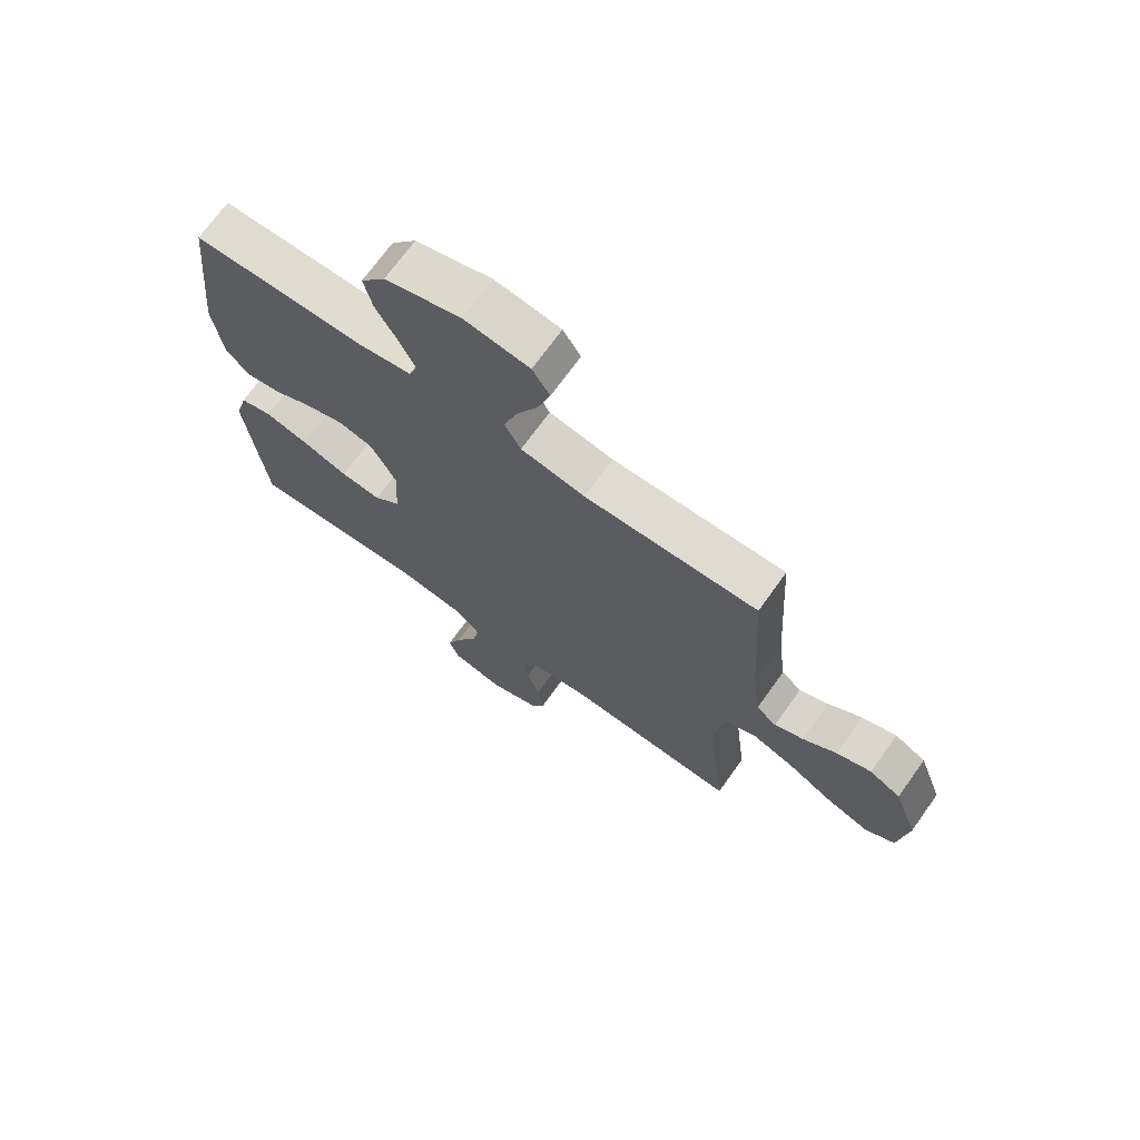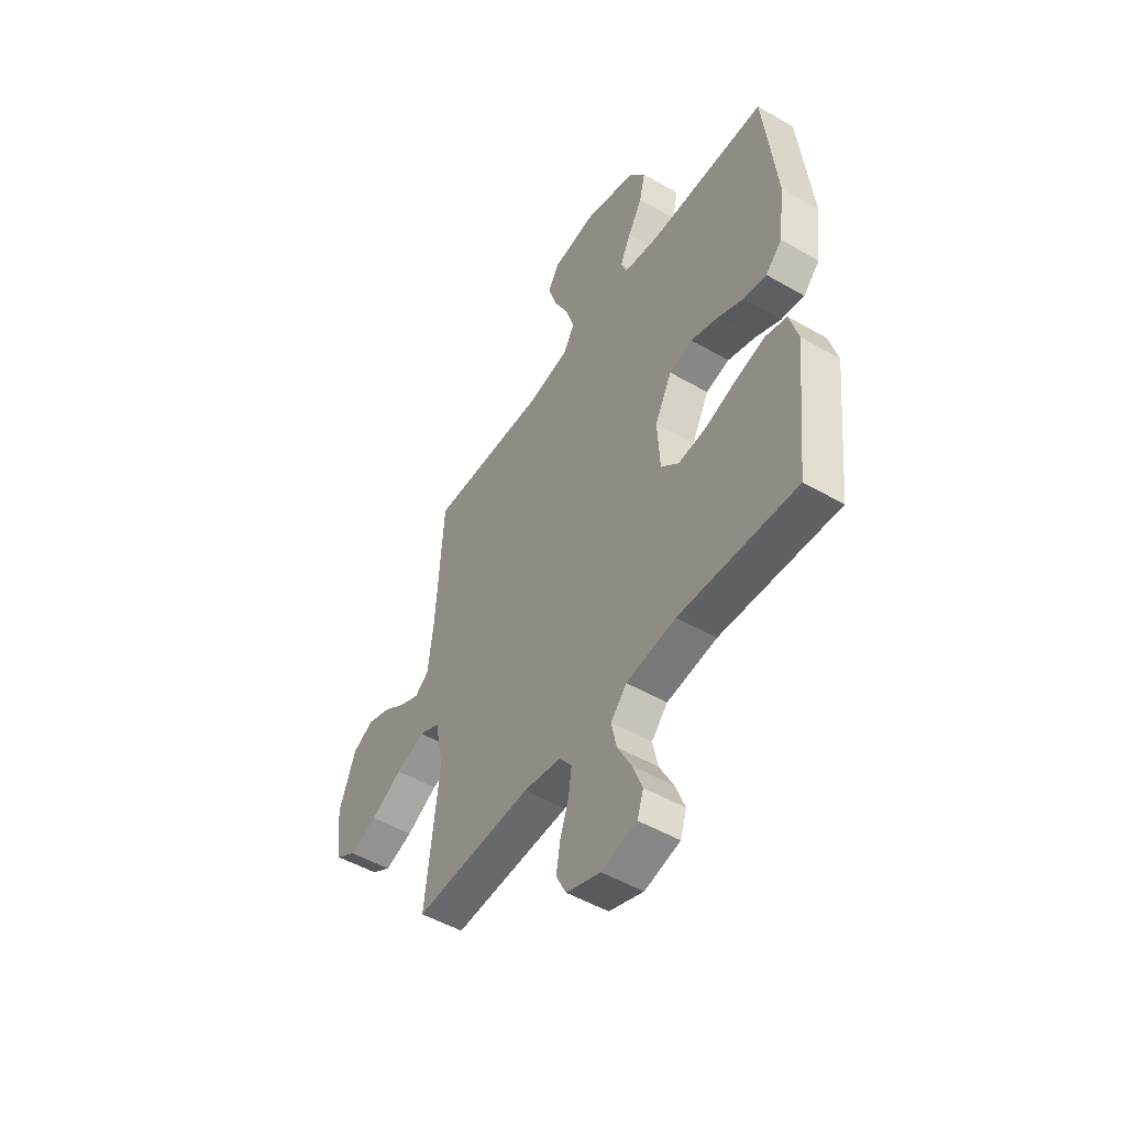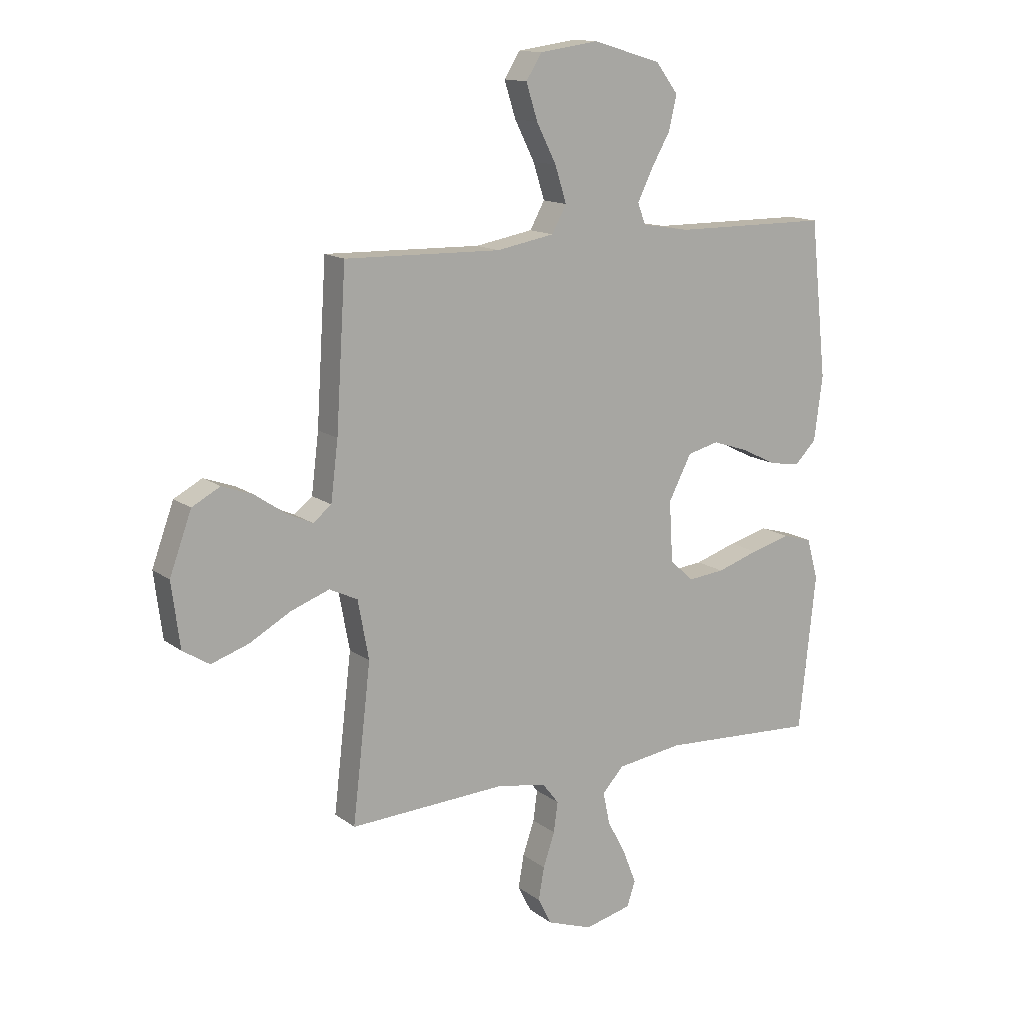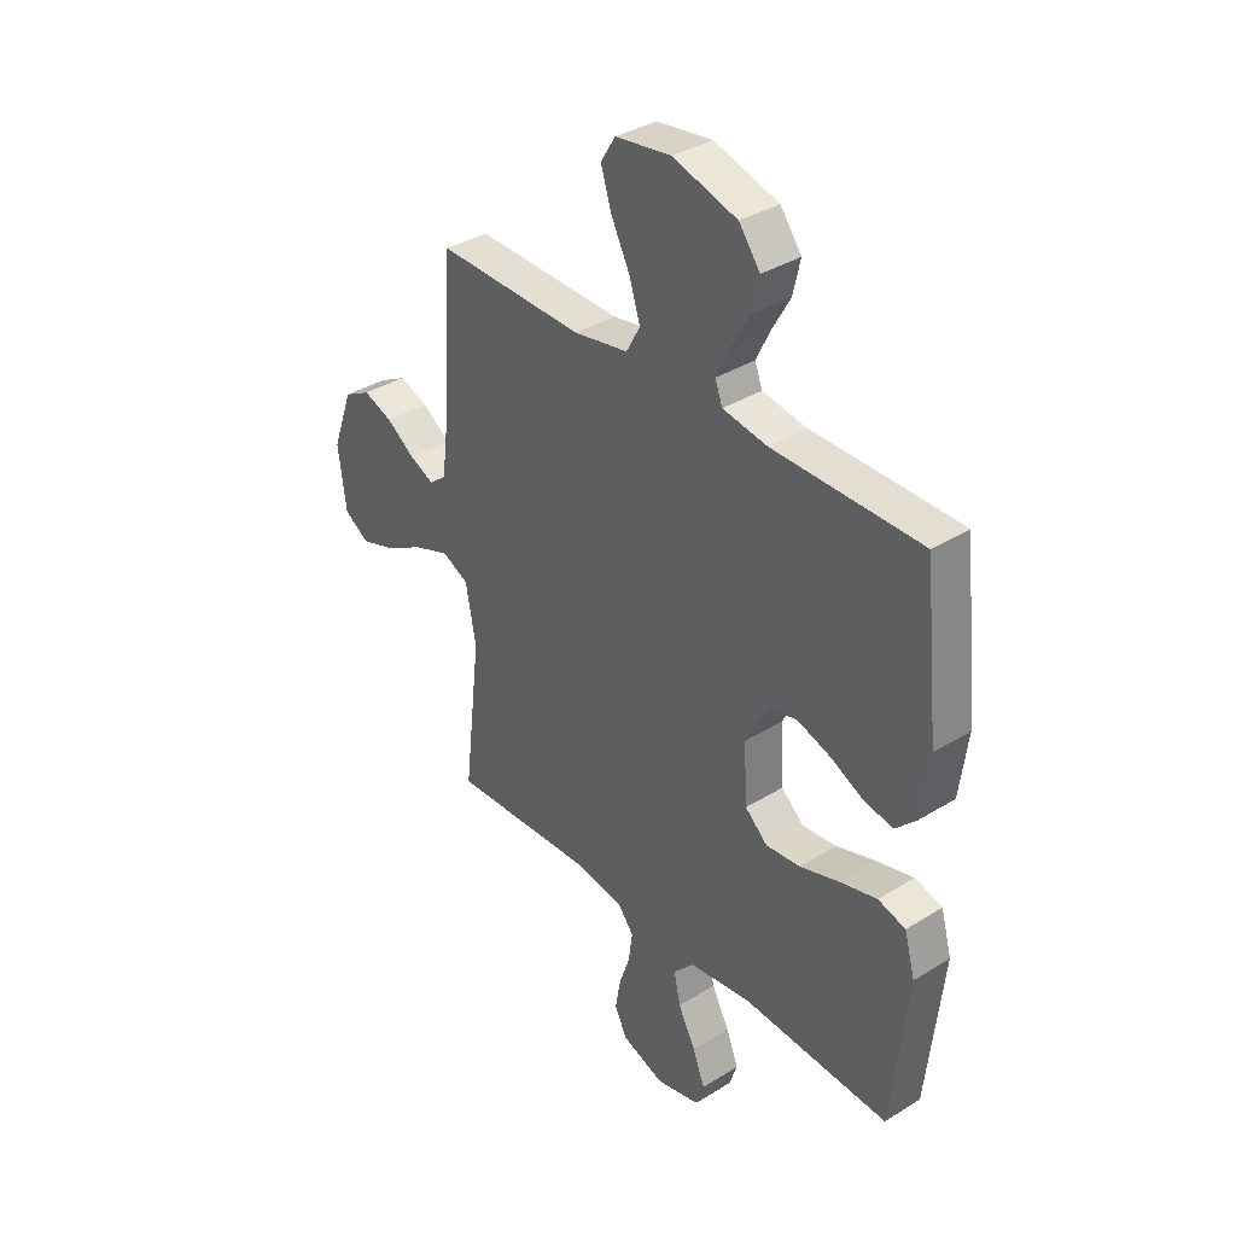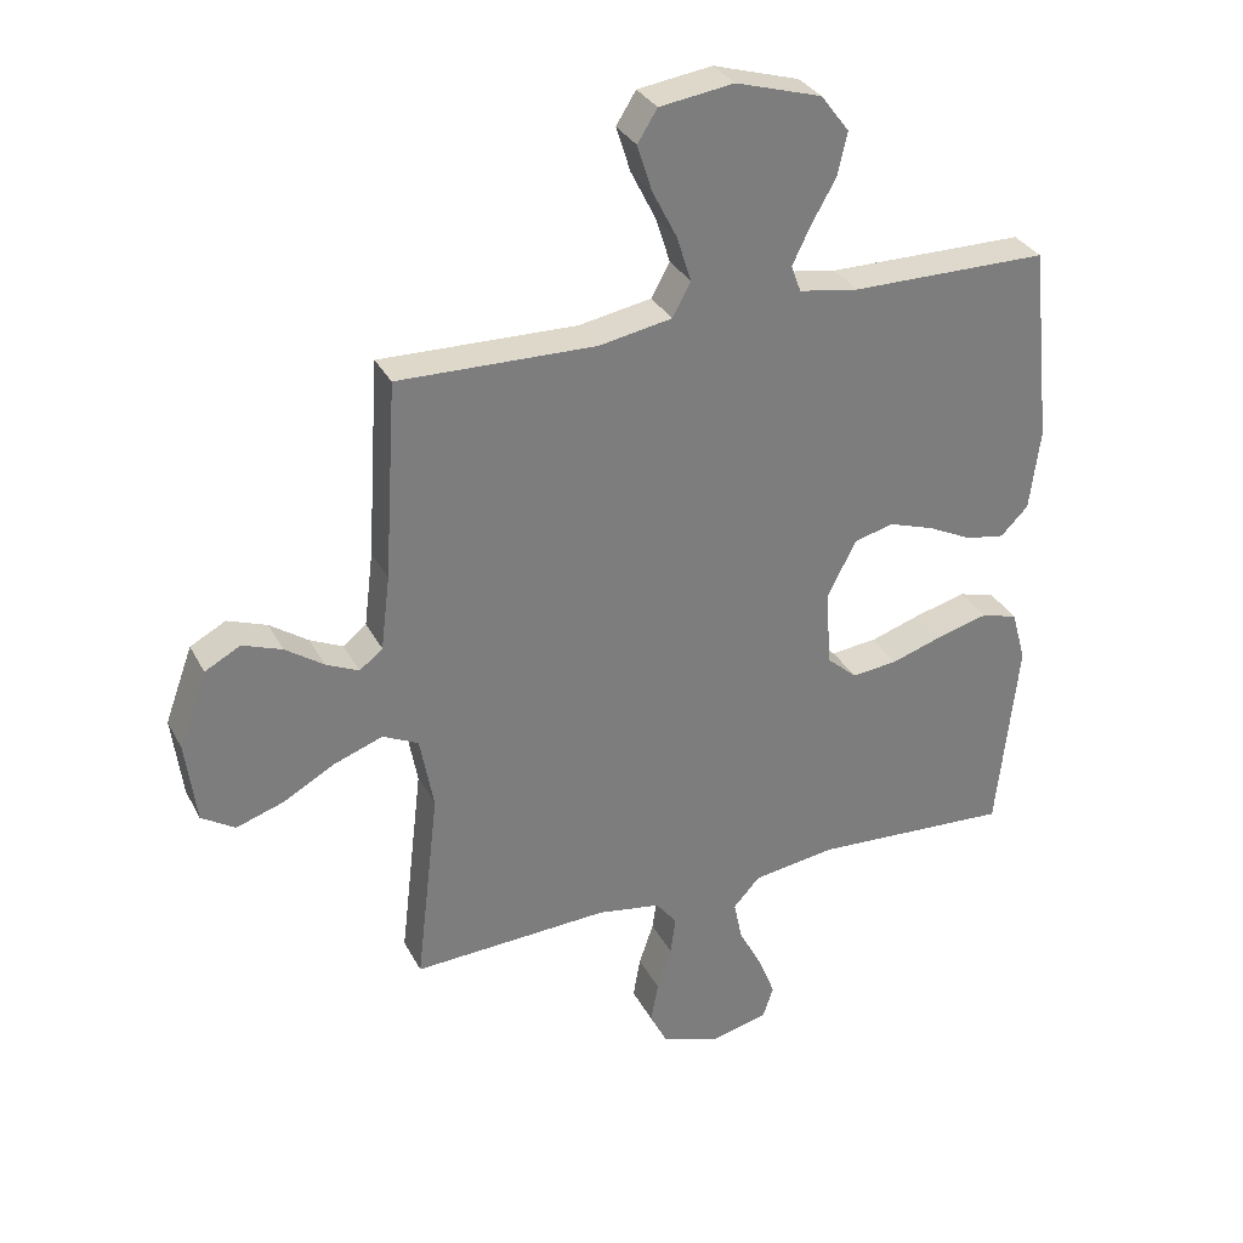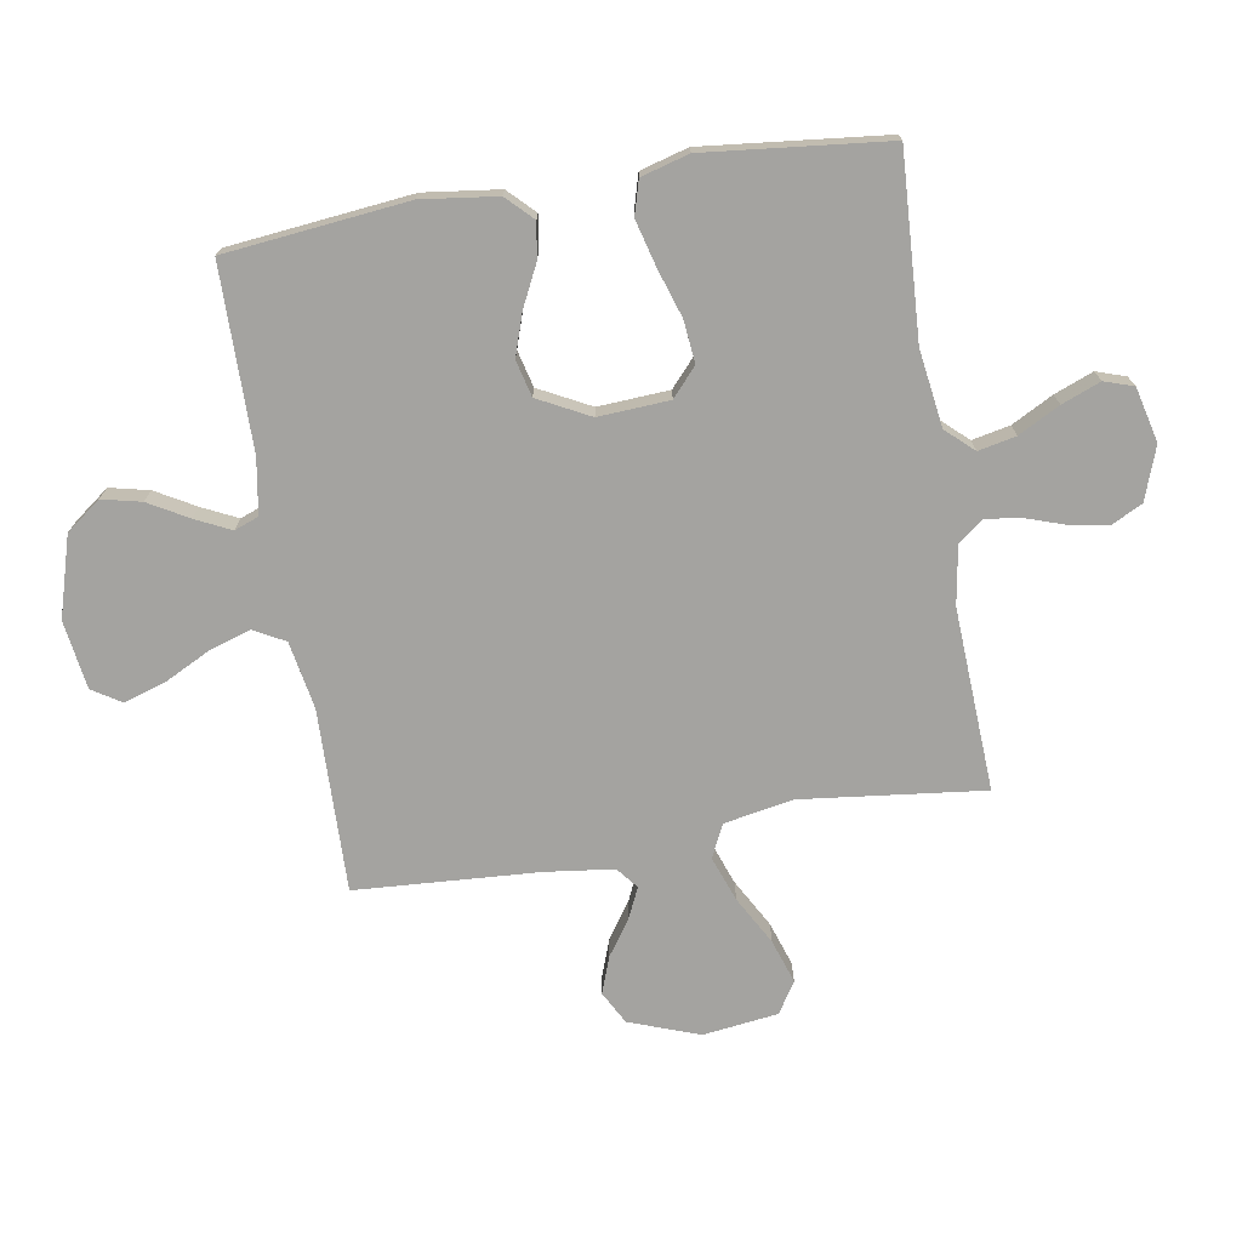
<metadata>
{"format":"obj","ext":"obj","renderer":"f3d","projection":"perspective","resolution":1024,"background":"white","views":[{"elev":70.5,"azim":-144.4,"up":"+Z"},{"elev":-50.3,"azim":57.6,"up":"+Z"},{"elev":13.9,"azim":-32.4,"up":"+Z"},{"elev":35.9,"azim":50.7,"up":"+Z"},{"elev":31.9,"azim":-23.8,"up":"+Z"},{"elev":-73.0,"azim":99.5,"up":"+Y"}]}
</metadata>
<code>
v 0.5 0.07 0.5
v 0.532 0.07 0.2
v 0.516 0.07 0.076
v 0.474 0.07 0.034
v 0.415 0.07 0.044
v 0.348 0.07 0.077
v 0.279 0.07 0.1
v 0.219 0.07 0.085
v 0.175 0.07 0
v 0.182 0.07 -0.117
v 0.228 0.07 -0.158
v 0.298 0.07 -0.151
v 0.378 0.07 -0.125
v 0.454 0.07 -0.105
v 0.51 0.07 -0.121
v 0.532 0.07 -0.2
v 0.5 0.07 -0.5
v 0.2 0.07 -0.483
v 0.073 0.07 -0.501
v 0.032 0.07 -0.546
v 0.045 0.07 -0.608
v 0.081 0.07 -0.676
v 0.106 0.07 -0.74
v 0.09 0.07 -0.788
v 0 0.07 -0.81
v -0.087 0.07 -0.779
v -0.113 0.07 -0.728
v -0.102 0.07 -0.665
v -0.08 0.07 -0.6
v -0.072 0.07 -0.542
v -0.104 0.07 -0.501
v -0.2 0.07 -0.485
v -0.5 0.07 -0.5
v -0.465 0.07 -0.2
v -0.486 0.07 -0.087
v -0.54 0.07 -0.061
v -0.614 0.07 -0.088
v -0.693 0.07 -0.132
v -0.765 0.07 -0.156
v -0.816 0.07 -0.124
v -0.832 0.07 0
v -0.79 0.07 0.115
v -0.736 0.07 0.144
v -0.676 0.07 0.122
v -0.618 0.07 0.082
v -0.568 0.07 0.059
v -0.533 0.07 0.087
v -0.519 0.07 0.2
v -0.5 0.07 0.5
v -0.2 0.07 0.493
v -0.089 0.07 0.513
v -0.061 0.07 0.564
v -0.083 0.07 0.633
v -0.121 0.07 0.708
v -0.143 0.07 0.777
v -0.113 0.07 0.825
v 0 0.07 0.841
v 0.131 0.07 0.802
v 0.174 0.07 0.745
v 0.159 0.07 0.68
v 0.122 0.07 0.615
v 0.094 0.07 0.557
v 0.109 0.07 0.517
v 0.2 0.07 0.502
v 0.5 0 0.5
v 0.532 0 0.2
v 0.516 0 0.076
v 0.474 0 0.034
v 0.415 0 0.044
v 0.348 0 0.077
v 0.279 0 0.1
v 0.219 0 0.085
v 0.175 0 0
v 0.182 0 -0.117
v 0.228 0 -0.158
v 0.298 0 -0.151
v 0.378 0 -0.125
v 0.454 0 -0.105
v 0.51 0 -0.121
v 0.532 0 -0.2
v 0.5 0 -0.5
v 0.2 0 -0.483
v 0.073 0 -0.501
v 0.032 0 -0.546
v 0.045 0 -0.608
v 0.081 0 -0.676
v 0.106 0 -0.74
v 0.09 0 -0.788
v 0 0 -0.81
v -0.087 0 -0.779
v -0.113 0 -0.728
v -0.102 0 -0.665
v -0.08 0 -0.6
v -0.072 0 -0.542
v -0.104 0 -0.501
v -0.2 0 -0.485
v -0.5 0 -0.5
v -0.465 0 -0.2
v -0.486 0 -0.087
v -0.54 0 -0.061
v -0.614 0 -0.088
v -0.693 0 -0.132
v -0.765 0 -0.156
v -0.816 0 -0.124
v -0.832 0 0
v -0.79 0 0.115
v -0.736 0 0.144
v -0.676 0 0.122
v -0.618 0 0.082
v -0.568 0 0.059
v -0.533 0 0.087
v -0.519 0 0.2
v -0.5 0 0.5
v -0.2 0 0.493
v -0.089 0 0.513
v -0.061 0 0.564
v -0.083 0 0.633
v -0.121 0 0.708
v -0.143 0 0.777
v -0.113 0 0.825
v 0 0 0.841
v 0.131 0 0.802
v 0.174 0 0.745
v 0.159 0 0.68
v 0.122 0 0.615
v 0.094 0 0.557
v 0.109 0 0.517
v 0.2 0 0.502
f 58 59 60 61
f 58 61 62
f 57 58 62
f 56 57 62
f 53 54 55 56
f 52 53 56 62
f 51 52 62 63
f 48 49 50
f 47 48 50 51
f 42 43 44 45
f 42 45 46
f 41 42 46
f 40 41 46
f 37 38 39 40
f 36 37 40 46
f 35 36 46 47
f 32 33 34
f 31 32 34 35
f 26 27 28 29
f 26 29 30
f 25 26 30
f 24 25 30
f 21 22 23 24
f 21 24 30
f 20 21 30 31
f 15 16 17 18
f 15 18 19
f 12 13 14 15
f 12 15 19
f 11 12 19 20
f 3 4 5 6
f 3 6 7
f 64 1 2 3
f 64 3 7
f 63 64 7 8
f 51 63 8 9
f 47 51 9 10
f 20 31 35 47
f 10 11 20 47
f 125 124 123 122
f 126 125 122
f 126 122 121
f 126 121 120
f 120 119 118 117
f 126 120 117 116
f 127 126 116 115
f 114 113 112
f 115 114 112 111
f 109 108 107 106
f 110 109 106
f 110 106 105
f 110 105 104
f 104 103 102 101
f 110 104 101 100
f 111 110 100 99
f 98 97 96
f 99 98 96 95
f 93 92 91 90
f 94 93 90
f 94 90 89
f 94 89 88
f 88 87 86 85
f 94 88 85
f 95 94 85 84
f 82 81 80 79
f 83 82 79
f 79 78 77 76
f 83 79 76
f 84 83 76 75
f 70 69 68 67
f 71 70 67
f 67 66 65 128
f 71 67 128
f 72 71 128 127
f 73 72 127 115
f 74 73 115 111
f 111 99 95 84
f 111 84 75 74
f 1 65 66 2
f 2 66 67 3
f 3 67 68 4
f 4 68 69 5
f 5 69 70 6
f 6 70 71 7
f 7 71 72 8
f 8 72 73 9
f 9 73 74 10
f 10 74 75 11
f 11 75 76 12
f 12 76 77 13
f 13 77 78 14
f 14 78 79 15
f 15 79 80 16
f 16 80 81 17
f 17 81 82 18
f 18 82 83 19
f 19 83 84 20
f 20 84 85 21
f 21 85 86 22
f 22 86 87 23
f 23 87 88 24
f 24 88 89 25
f 25 89 90 26
f 26 90 91 27
f 27 91 92 28
f 28 92 93 29
f 29 93 94 30
f 30 94 95 31
f 31 95 96 32
f 32 96 97 33
f 33 97 98 34
f 34 98 99 35
f 35 99 100 36
f 36 100 101 37
f 37 101 102 38
f 38 102 103 39
f 39 103 104 40
f 40 104 105 41
f 41 105 106 42
f 42 106 107 43
f 43 107 108 44
f 44 108 109 45
f 45 109 110 46
f 46 110 111 47
f 47 111 112 48
f 48 112 113 49
f 49 113 114 50
f 50 114 115 51
f 51 115 116 52
f 52 116 117 53
f 53 117 118 54
f 54 118 119 55
f 55 119 120 56
f 56 120 121 57
f 57 121 122 58
f 58 122 123 59
f 59 123 124 60
f 60 124 125 61
f 61 125 126 62
f 62 126 127 63
f 63 127 128 64
f 64 128 65 1

</code>
